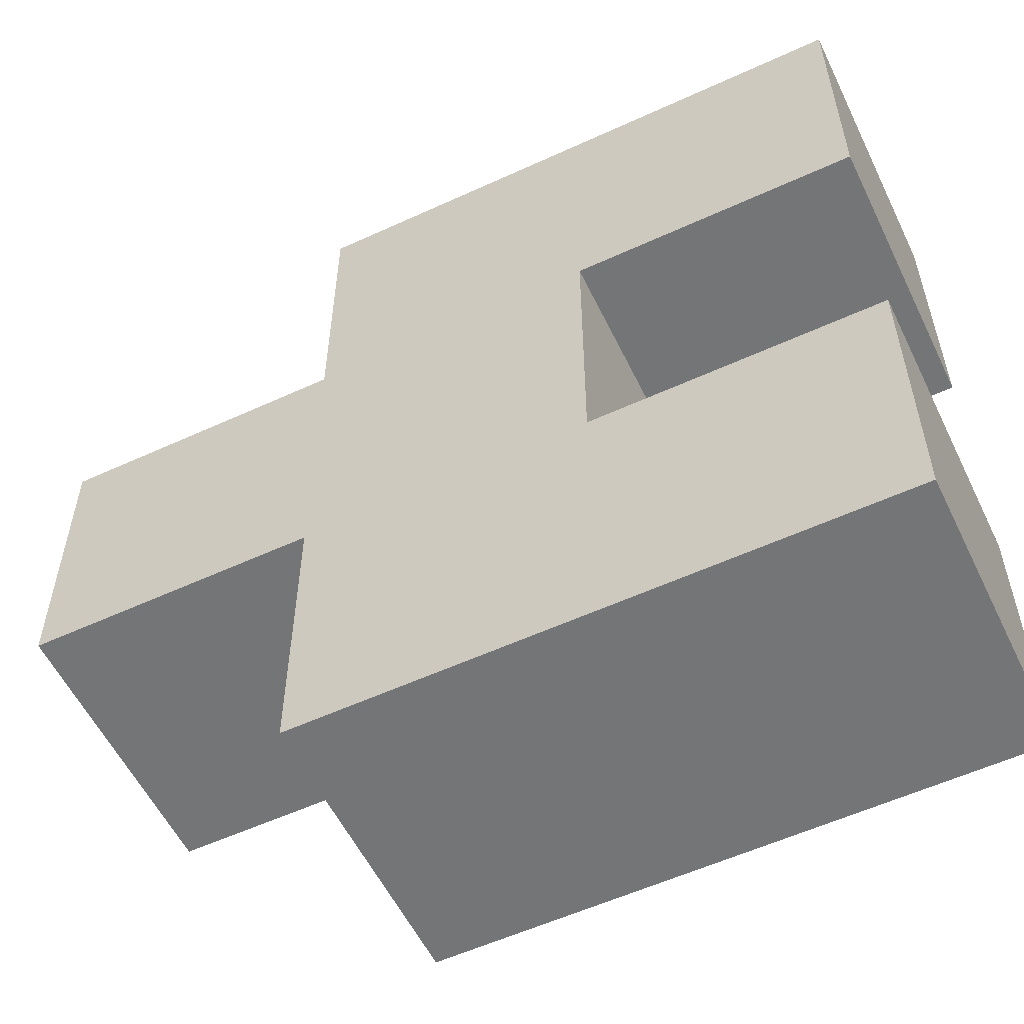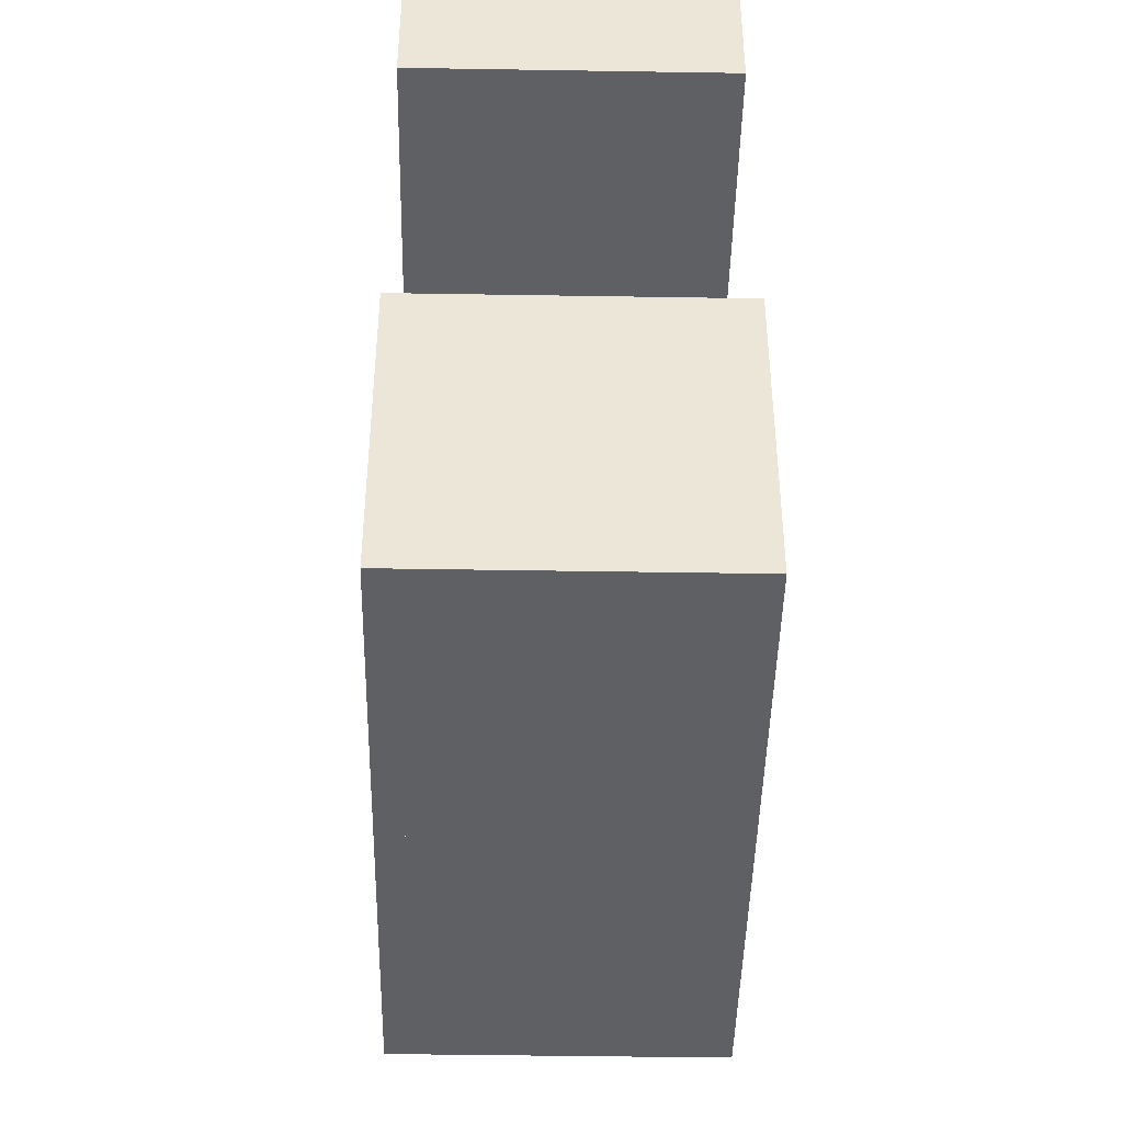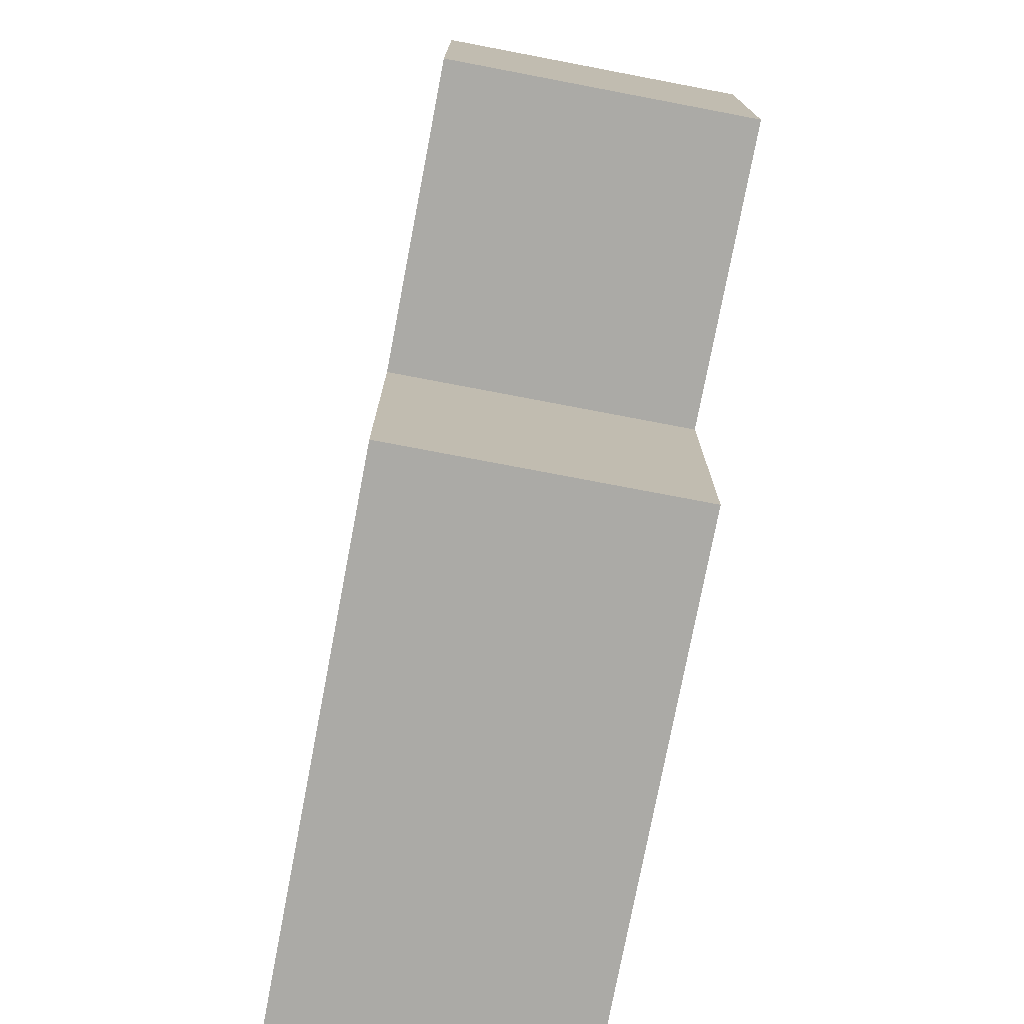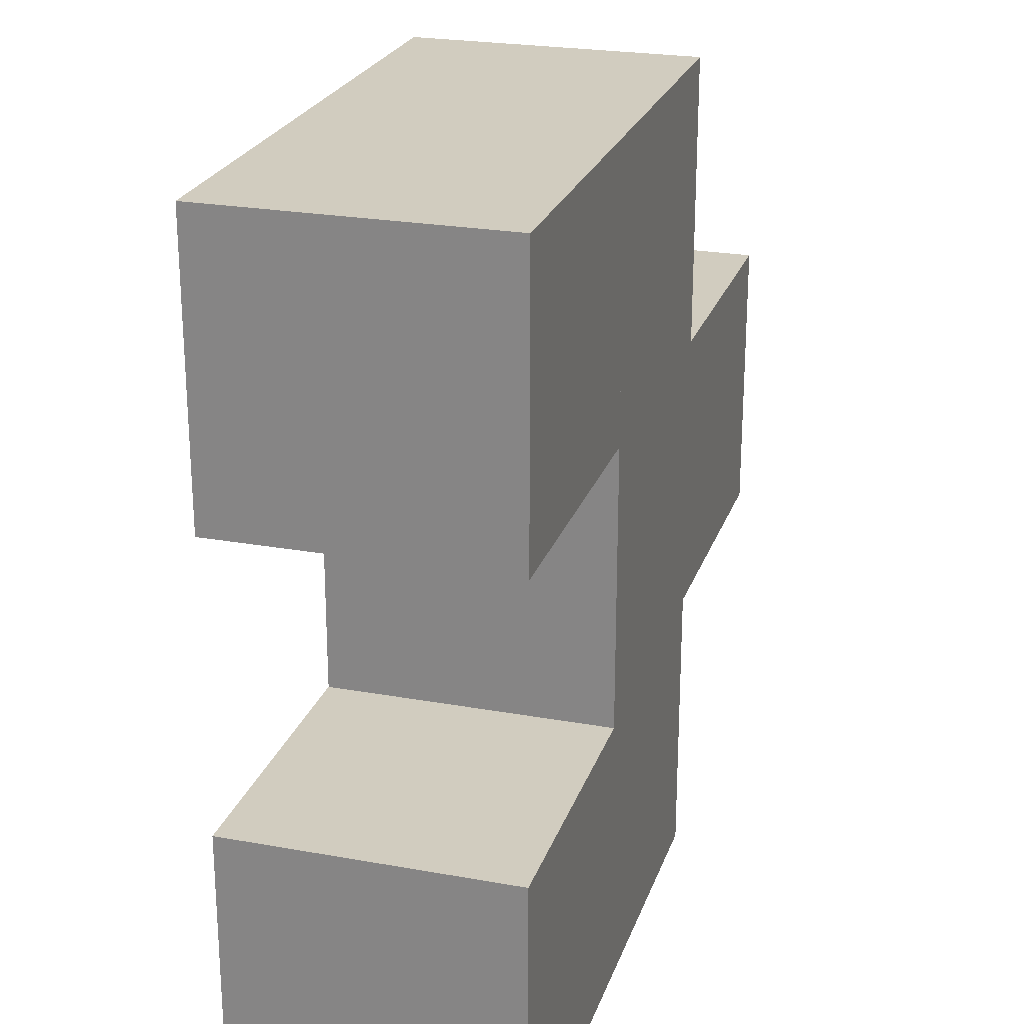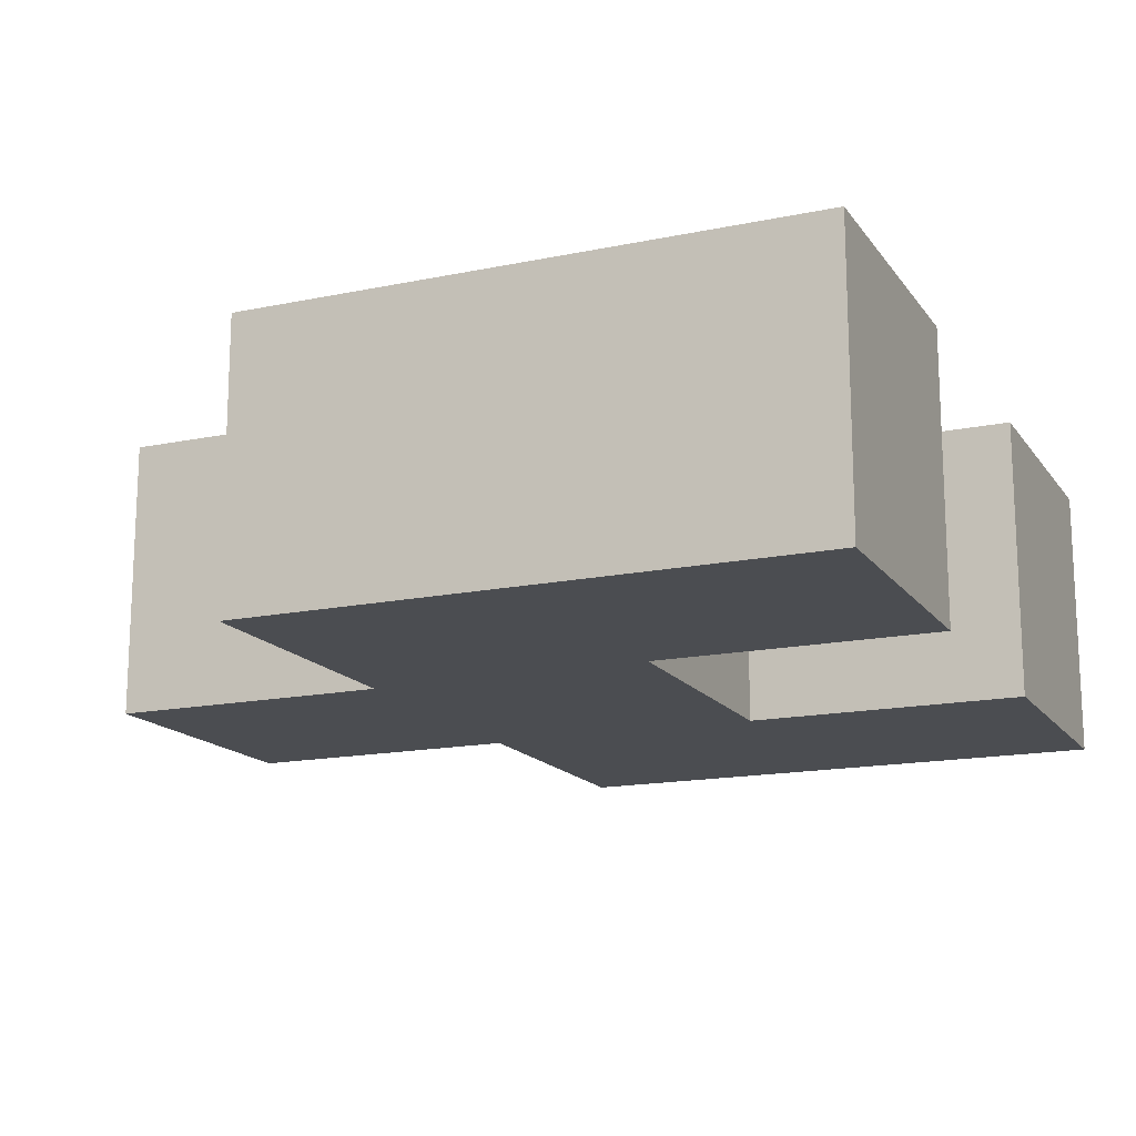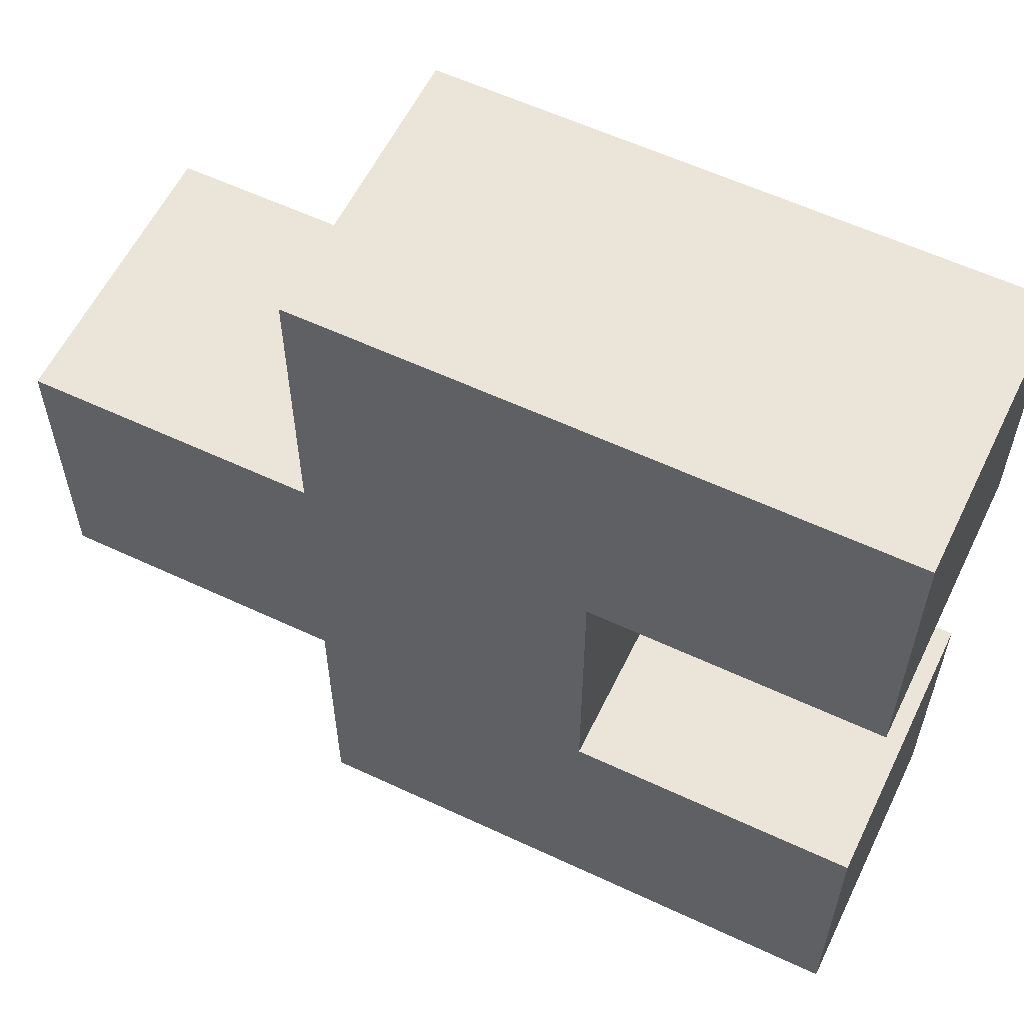
<metadata>
{"format":"obj","ext":"obj","renderer":"f3d","projection":"perspective","resolution":1024,"background":"white","views":[{"elev":-56.4,"azim":25.7,"up":"+Y"},{"elev":-44.4,"azim":88.9,"up":"+Y"},{"elev":-75.9,"azim":-100.8,"up":"+Y"},{"elev":24.1,"azim":106.7,"up":"+Y"},{"elev":-15.8,"azim":23.5,"up":"+Z"},{"elev":58.7,"azim":25.8,"up":"+Y"}]}
</metadata>
<code>
g Mesh1 cube1 Group1 Model
v 0 1 -3.58e-15
v 1 1 -5.329e-15
v 1 2 -5.329e-15
v 0 2 -3.58e-15
f 1 2 3 4
v -1.776e-15 1 -1
v 1 1 -1
f 2 1 5 6
v -1.776e-15 2 -1
f 5 1 4 7
v 1 2 -1
f 4 3 8 7
f 2 6 8 3
f 6 5 7 8
g Mesh2 cube2 Group1 Model
v 2 0 -2.776e-17
v 3 0 -1.776e-15
v 3 1 -1.776e-15
v 2 1 -2.776e-17
f 9 10 11 12
v 2 0 -1
v 3 0 -1
f 10 9 13 14
v 2 1 -1
f 13 9 12 15
v 3 1 -1
f 12 11 16 15
f 10 14 16 11
f 14 13 15 16
g Mesh3 cube3 Group1 Model
v 2 2 -2.776e-17
v 3 2 -1.776e-15
v 3 3 -1.776e-15
v 2 3 -2.776e-17
f 17 18 19 20
v 2 2 -1
v 3 2 -1
f 18 17 21 22
v 2 3 -1
f 21 17 20 23
v 3 3 -1
f 20 19 24 23
f 18 22 24 19
f 22 21 23 24
g Mesh4 cube4 Group1 Model
v 1 2 1.749e-15
v 2 2 -0
v 2 3 -0
v 1 3 1.749e-15
f 25 26 27 28
v 1 2 -1
v 2 2 -1
f 26 25 29 30
v 1 3 -1
f 29 25 28 31
v 2 3 -1
f 28 27 32 31
f 26 30 32 27
f 30 29 31 32
g Mesh5 cube5 Group1 Model
v 1 1 1.749e-15
v 2 1 -0
f 33 34 26 25
v 1 1 -1
v 2 1 -1
f 34 33 35 36
f 35 33 25 29
f 25 26 30 29
f 34 36 30 26
f 36 35 29 30
g Mesh6 cube6 Group1 Model
v 1 0 1.749e-15
v 2 0 -0
f 37 38 34 33
v 1 0 -1
v 2 0 -1
f 38 37 39 40
f 39 37 33 35
f 33 34 36 35
f 38 40 36 34
f 40 39 35 36

</code>
